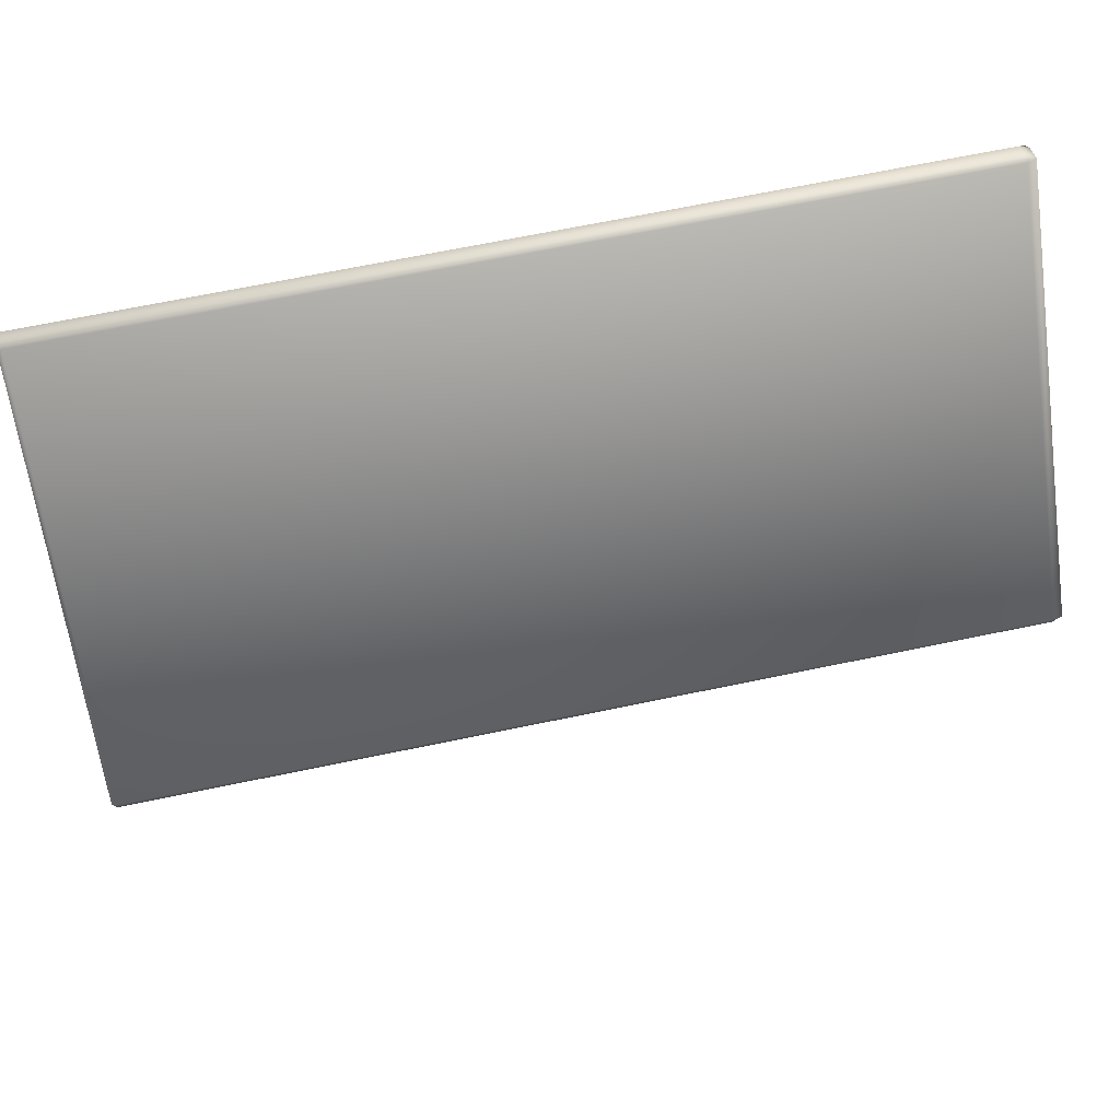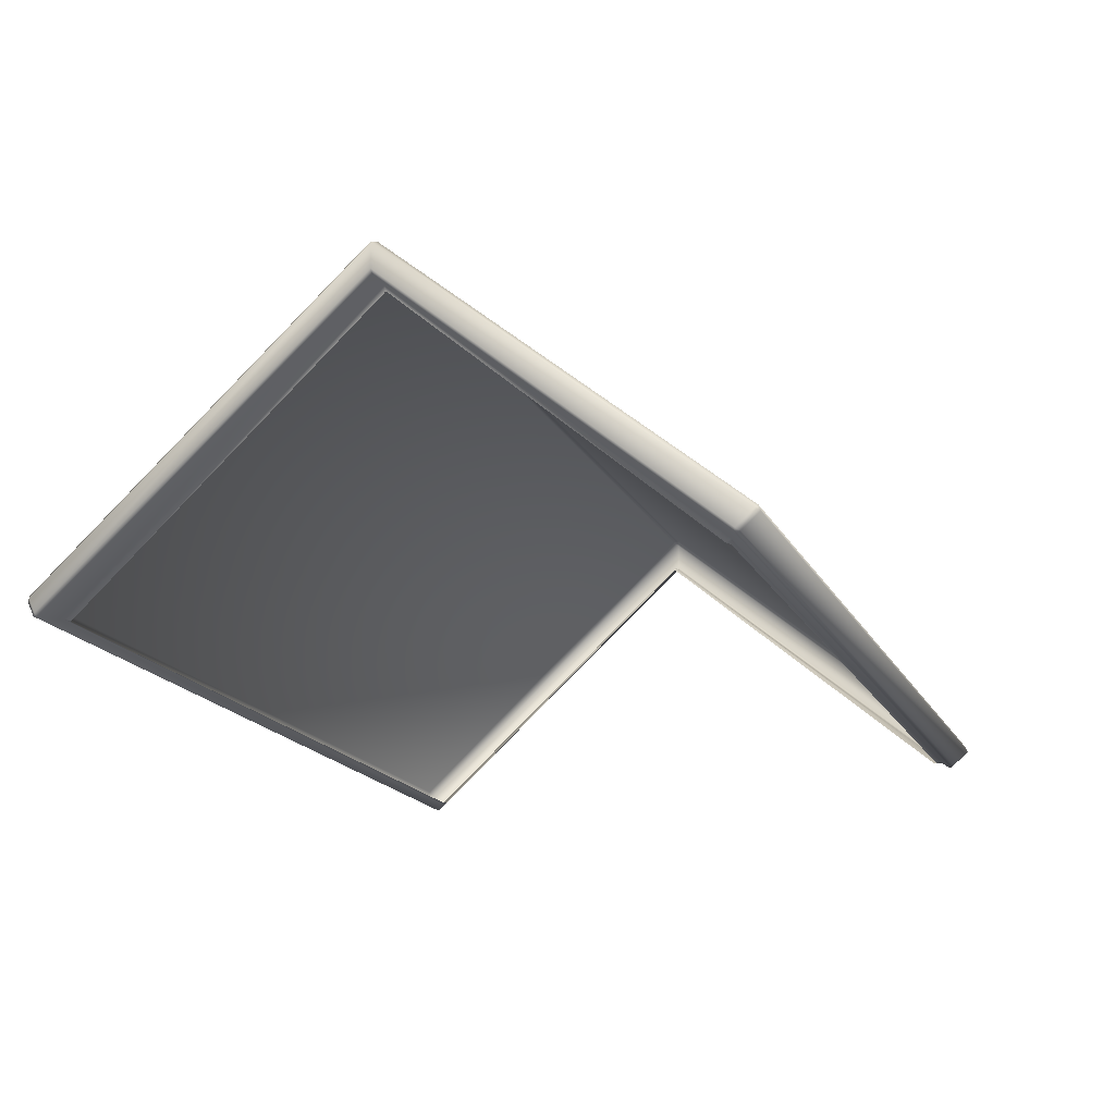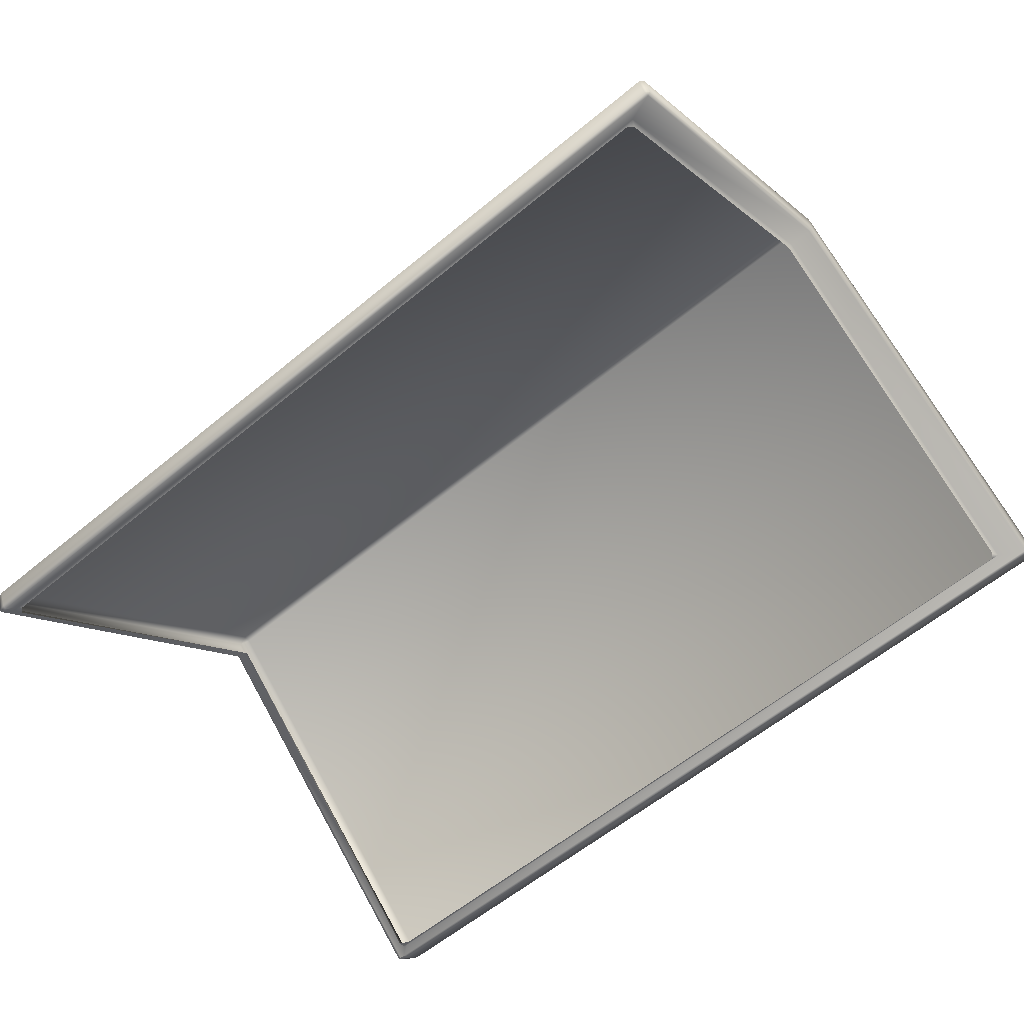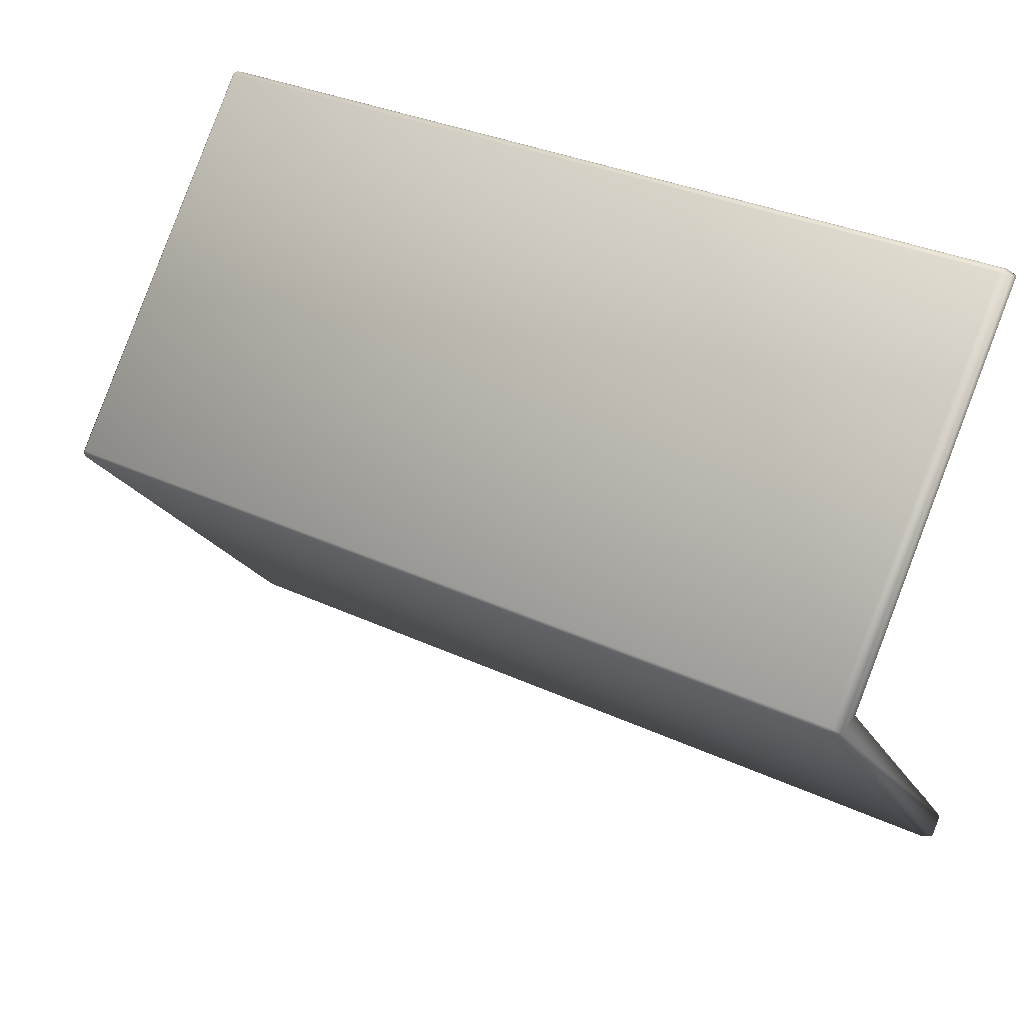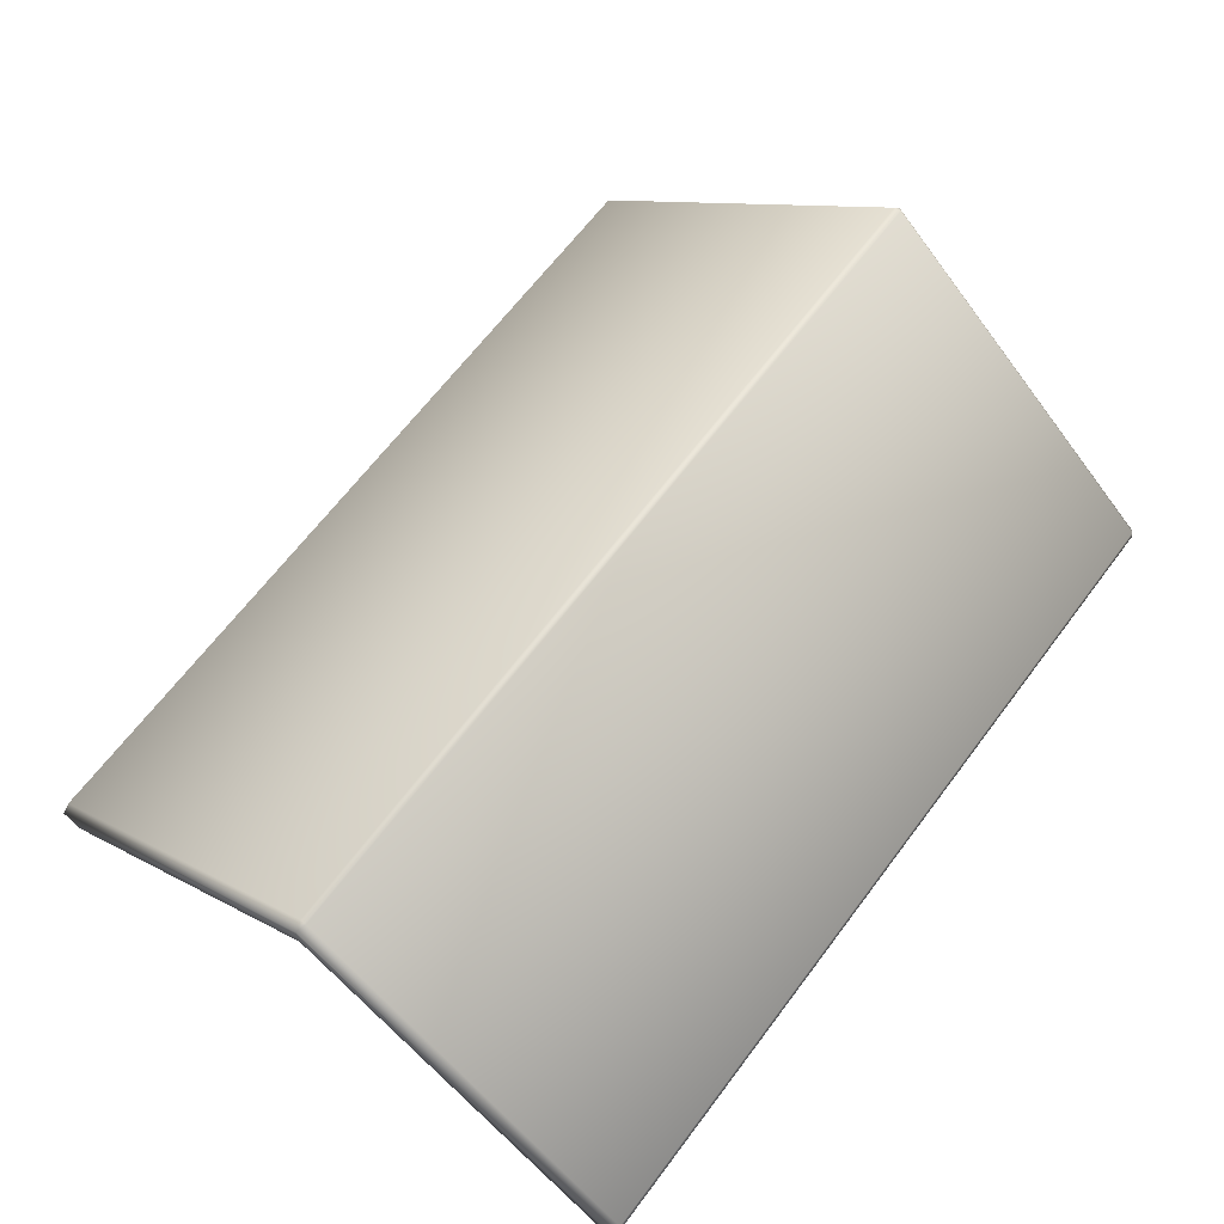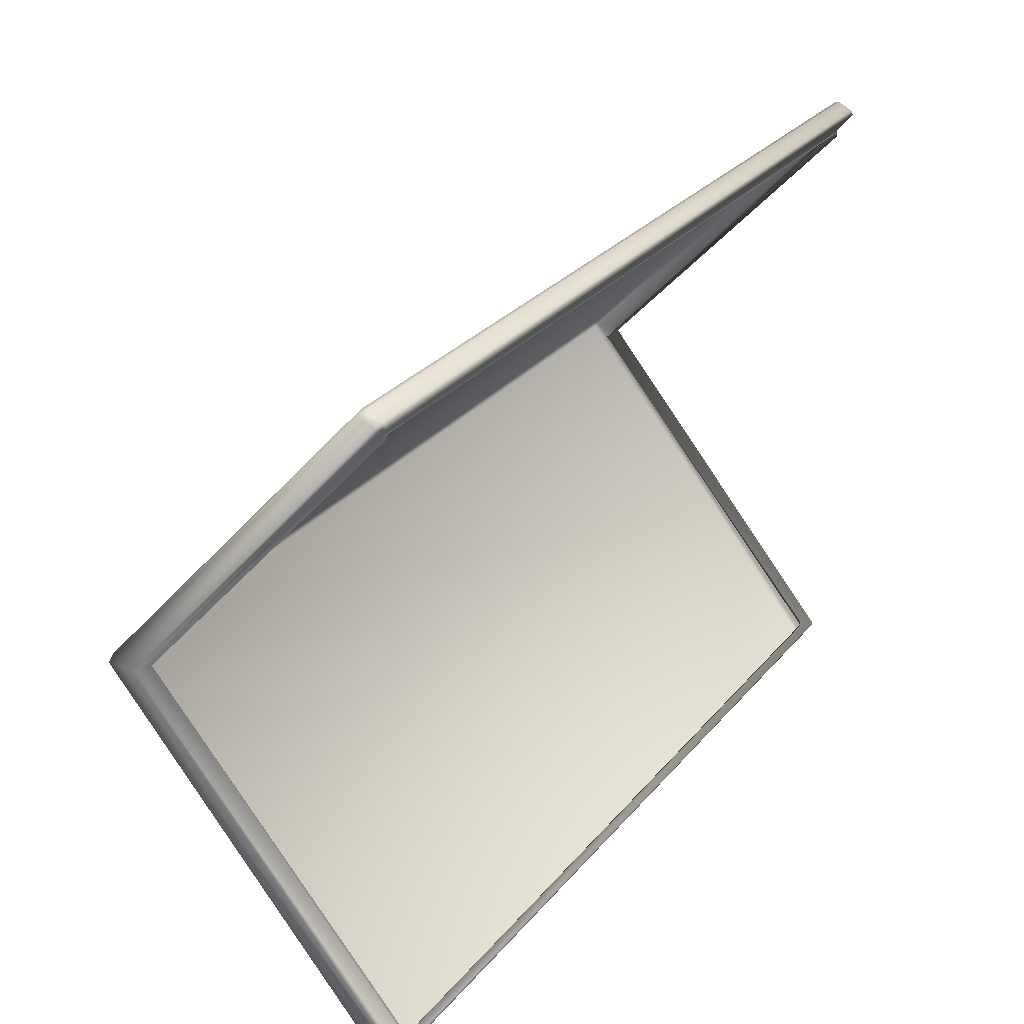
<metadata>
{"format":"obj","ext":"obj","renderer":"f3d","projection":"perspective","resolution":1024,"background":"white","views":[{"elev":66.2,"azim":168.1,"up":"+Z"},{"elev":-18.5,"azim":110.8,"up":"+Y"},{"elev":-60.5,"azim":40.1,"up":"+Y"},{"elev":33.3,"azim":-147.6,"up":"+Z"},{"elev":65.9,"azim":-53.0,"up":"+Y"},{"elev":29.1,"azim":-57.9,"up":"+Z"}]}
</metadata>
<code>
g E4_detailRoofing_geo
v -215.7 5.76 126.1
v -210.4 5.76 126.1
v -215.7 4.006 124
v -210.4 4.007 124
v -215.7 5.76 126.1
v -210.4 5.76 126.1
v -215.7 4.007 128.1
v -210.4 4.007 128.1
v -215.6 3.906 128
v -215.7 3.907 128
v -215.7 3.903 127.9
v -215.6 3.904 124.2
v -215.6 3.901 124.3
v -215.7 5.55 126.1
v -215.6 5.524 126.1
v -215.7 3.984 128.1
v -215.7 5.747 126.1
v -215.7 3.984 124.1
v -215.7 3.892 128
v -215.7 3.866 128
v -215.7 5.55 126.1
v -215.7 5.575 126.1
v -215.7 3.892 124.2
v -215.7 3.879 124.2
v -210.6 3.904 128
v -210.6 3.907 128
v -210.6 3.901 127.9
v -210.6 3.907 124.2
v -210.6 3.891 124.2
v -210.6 3.901 124.3
v -210.6 5.572 126.1
v -210.6 5.548 126.1
v -210.4 3.987 128.1
v -210.4 3.975 128.1
v -210.4 5.747 126.1
v -210.4 3.975 124
v -210.4 3.987 124.1
v -210.4 3.9 128
v -210.4 3.876 128
v -210.4 3.889 128.1
v -210.4 5.572 126.1
v -210.4 5.596 126.1
v -210.4 3.9 124.2
v -210.4 3.889 124.1
v -210.4 3.876 124.2
v -215.6 3.906 128
v -215.6 3.904 128
v -215.6 3.891 124.2
v -215.6 3.904 124.2
v -215.7 3.972 128.1
v -215.7 3.88 128.1
v -215.7 3.889 124.1
v -215.7 3.974 124
v -215.7 3.866 128
v -215.7 3.879 124.2
v -215.7 5.76 126.1
v -215.7 4.007 128.1
v -215.7 4.006 124
v -215.7 5.76 126.1
v -210.4 4.007 128.1
v -210.4 5.76 126.1
v -210.4 4.007 124
v -210.4 5.76 126.1
v -210.4 3.9 128
v -210.4 5.747 126.1
v -210.4 5.596 126.1
v -210.4 3.987 128.1
v -210.4 3.987 124.1
v -210.4 3.9 124.2
v -210.4 3.889 124.1
v -215.7 3.974 124
v -215.7 3.889 124.1
v -210.4 3.975 124
v -210.4 5.572 126.1
v -210.6 3.907 128
v -210.4 3.876 128
v -210.6 5.572 126.1
v -215.6 3.904 128
v -215.7 3.866 128
v -210.4 3.876 124.2
v -210.6 3.907 124.2
v -215.7 3.879 124.2
v -215.6 3.904 124.2
v -215.7 3.88 128.1
v -210.4 3.975 128.1
v -210.4 3.889 128.1
v -215.7 3.972 128.1
v -215.6 3.904 124.2
v -215.7 5.55 126.1
v -215.7 5.55 126.1
v -215.7 3.879 124.2
v -215.7 3.866 128
v -215.7 3.907 128
v -215.7 3.892 124.2
v -215.7 5.747 126.1
v -215.7 5.575 126.1
v -215.7 3.984 124.1
v -215.7 3.984 128.1
v -215.7 3.892 128
g E4_detailRoofing_geo_0
f 4 1 2
f 3 1 4
f 8 5 7
f 6 5 8
f 66 69 68
f 65 66 68
f 64 66 65
f 67 64 65
f 71 70 72
f 73 70 71
f 81 83 82
f 80 81 82
f 77 81 80
f 74 77 80
f 75 77 74
f 76 75 74
f 78 75 76
f 79 78 76
f 85 84 86
f 87 84 85
f 90 93 92
f 89 90 92
f 88 90 89
f 91 88 89
f 96 99 98
f 95 96 98
f 94 96 95
f 97 94 95
f 26 25 27
f 46 25 26
f 47 46 26
f 9 46 47
f 10 9 47
f 11 9 10
f 14 11 10
f 15 11 14
f 12 15 14
f 13 15 12
f 48 13 12
f 20 19 22
f 51 19 20
f 54 51 20
f 40 51 54
f 39 40 54
f 38 40 39
f 42 38 39
f 22 21 20
f 24 21 22
f 23 24 22
f 55 24 23
f 52 55 23
f 45 55 52
f 44 45 52
f 43 45 44
f 37 43 44
f 49 29 48
f 12 49 48
f 55 49 12
f 24 55 12
f 16 57 56
f 50 57 16
f 19 50 16
f 51 50 19
f 56 17 16
f 59 17 56
f 63 59 56
f 18 53 52
f 58 53 18
f 17 58 18
f 59 58 17
f 23 18 52
f 28 30 29
f 32 30 28
f 31 32 28
f 27 32 31
f 26 27 31
f 28 29 49
f 33 61 60
f 34 33 60
f 38 33 34
f 40 38 34
f 50 60 57
f 34 60 50
f 35 61 33
f 63 61 35
f 62 63 35
f 36 53 58
f 62 36 58
f 37 36 62
f 35 37 62
f 36 37 44
f 41 42 39
f 43 42 41
f 45 43 41
f 10 54 20
f 47 54 10
f 63 56 61

</code>
